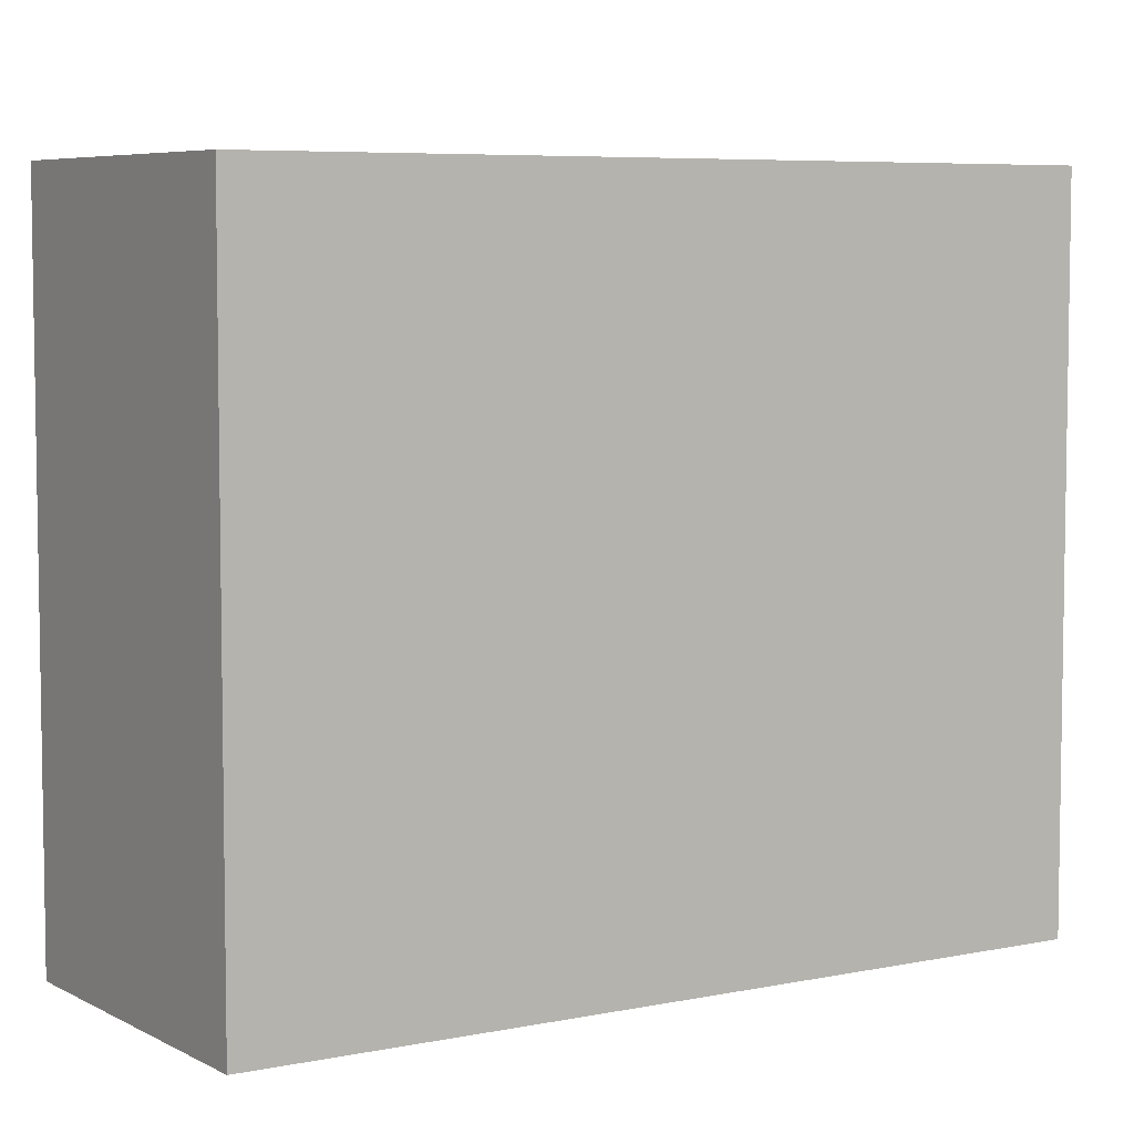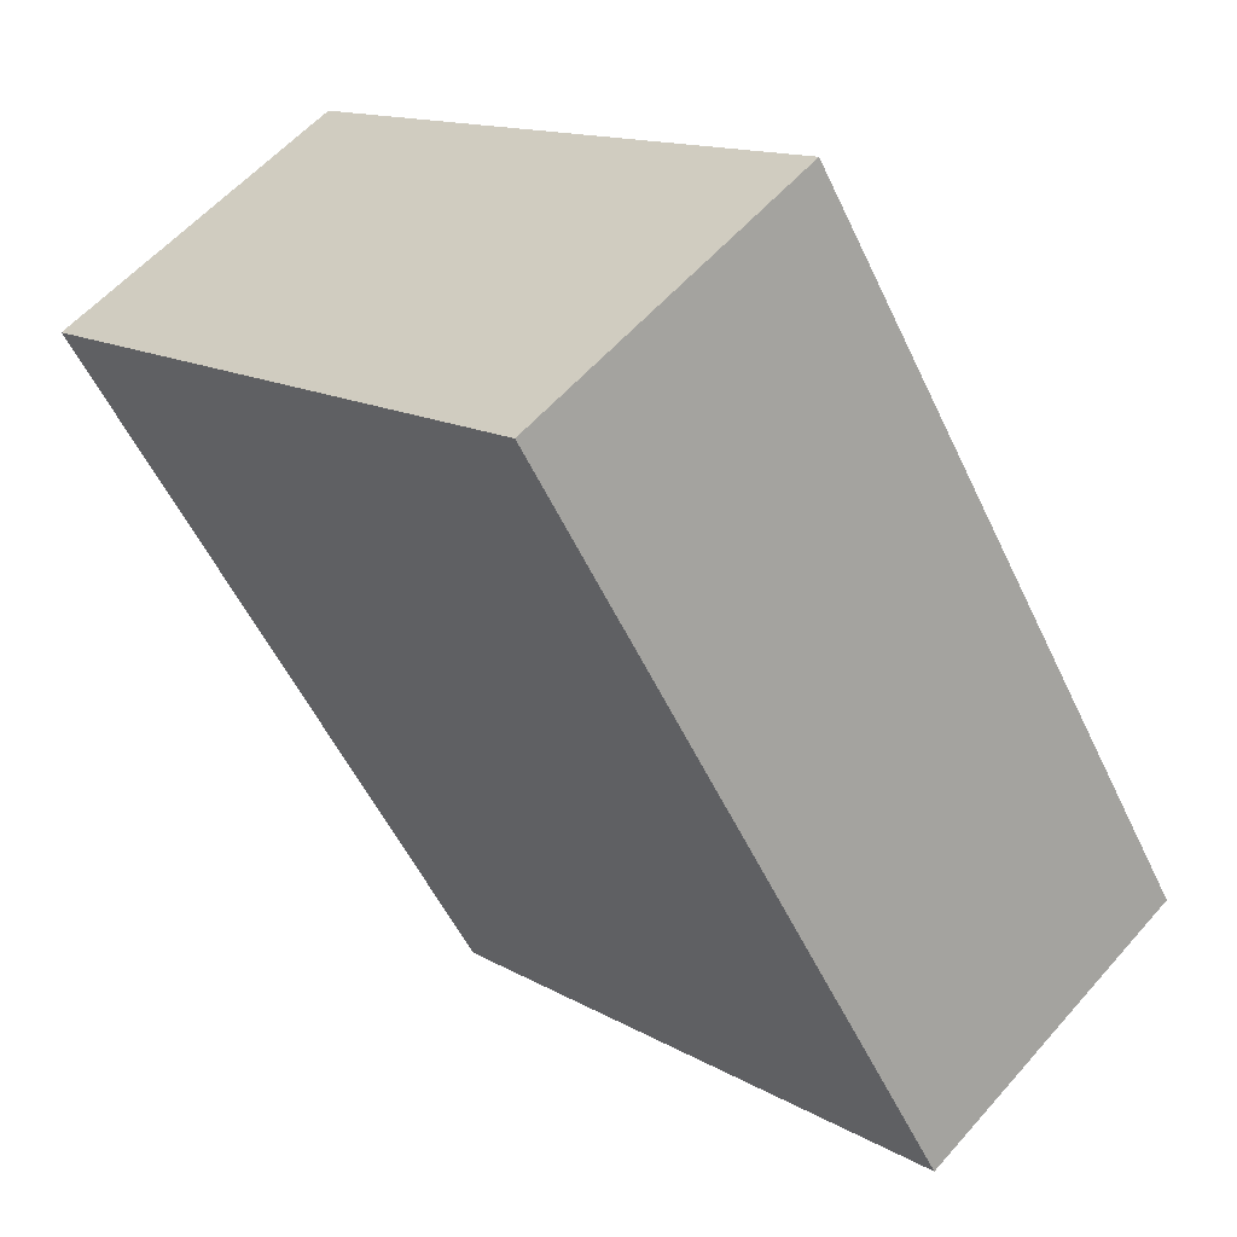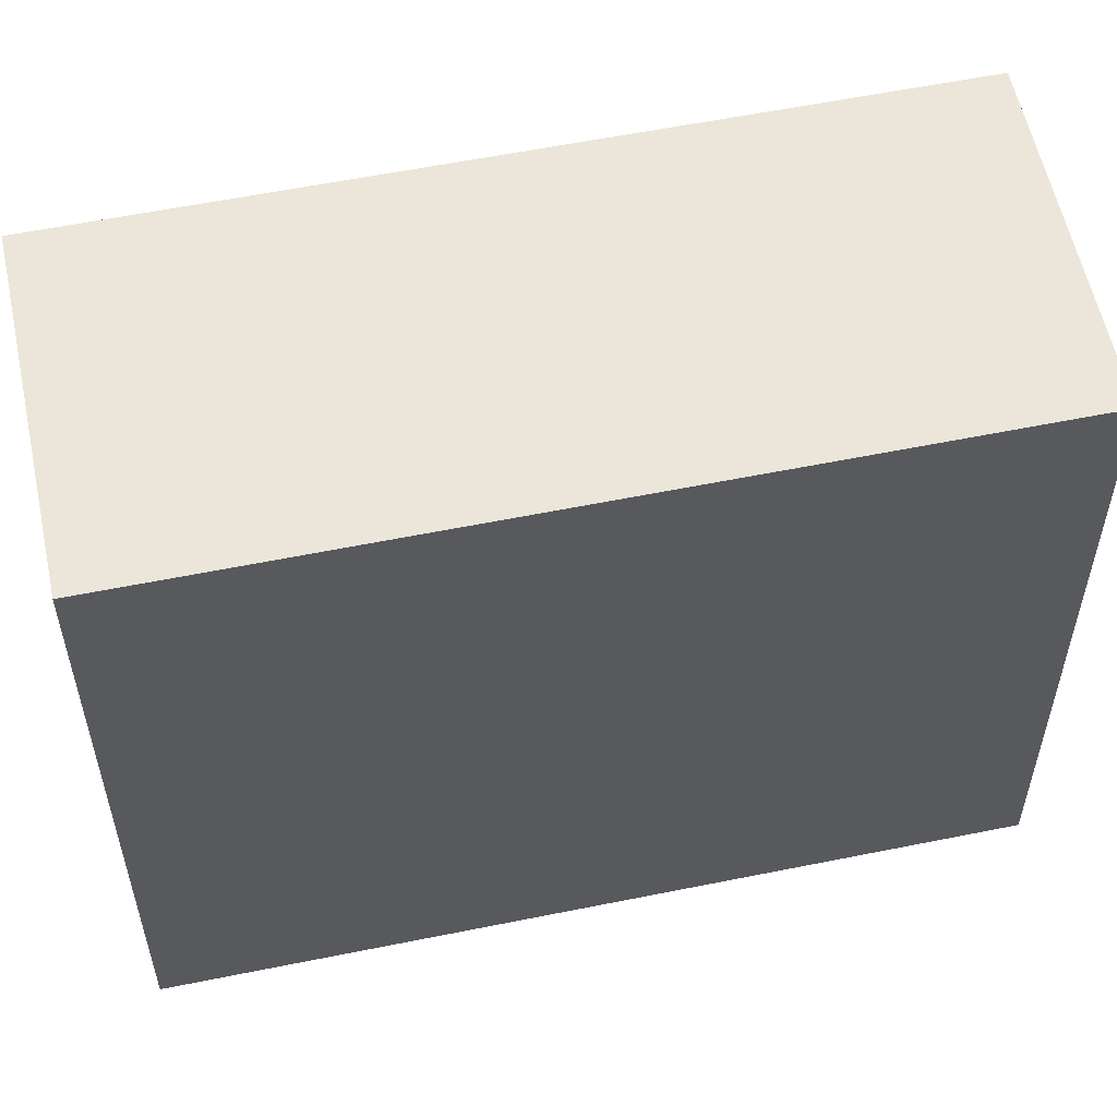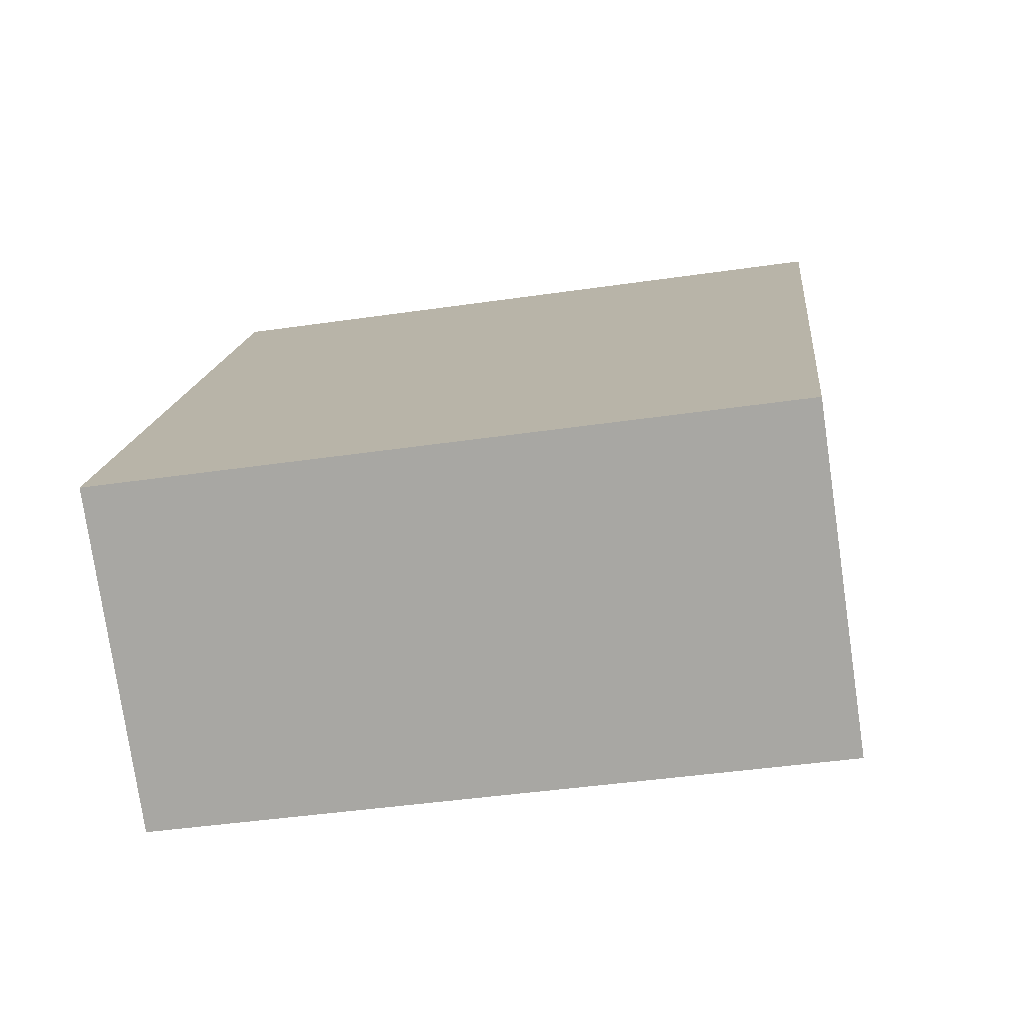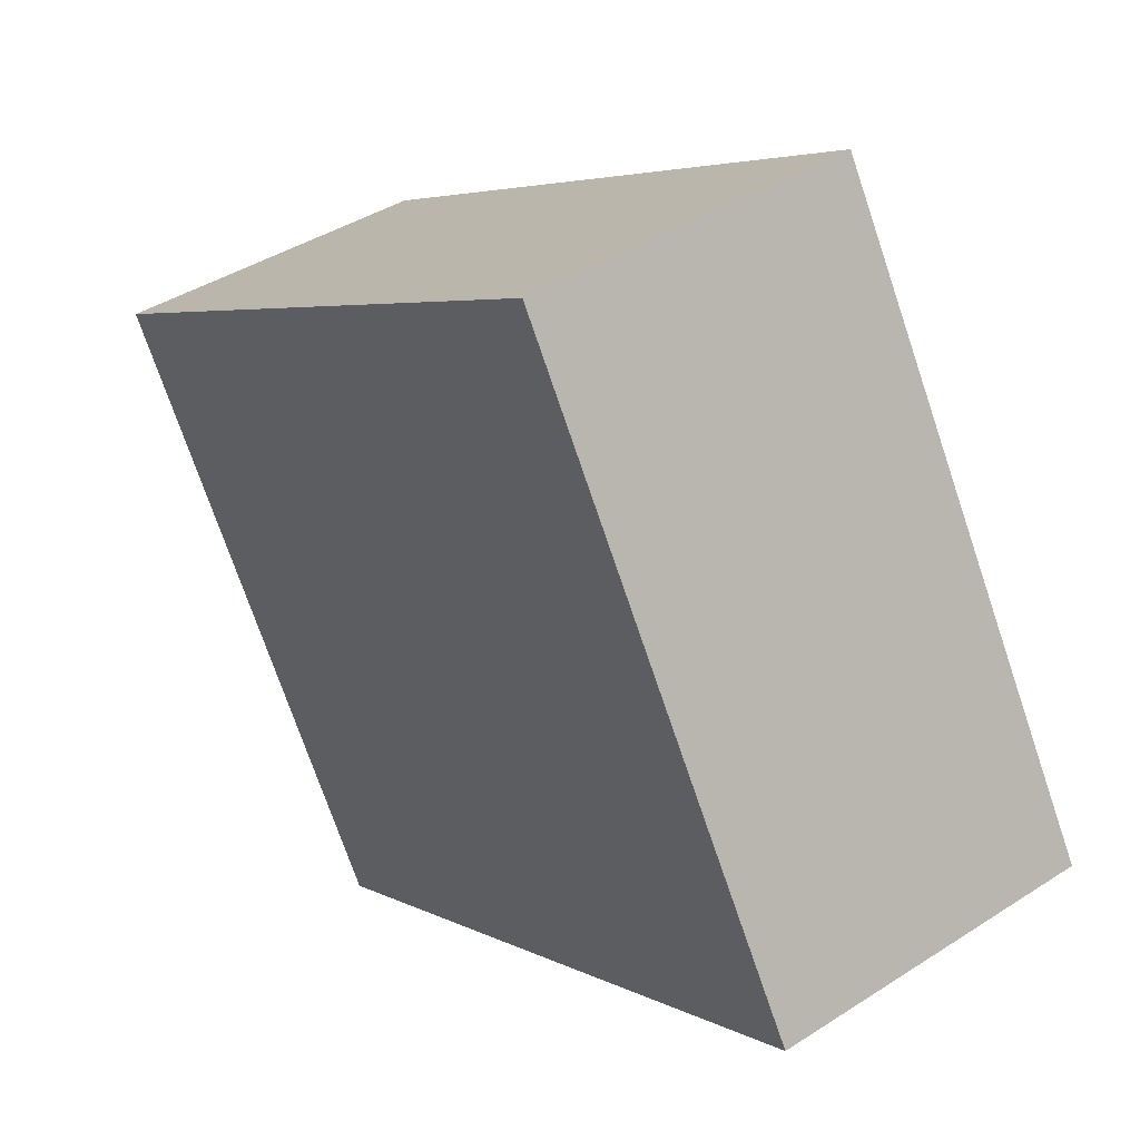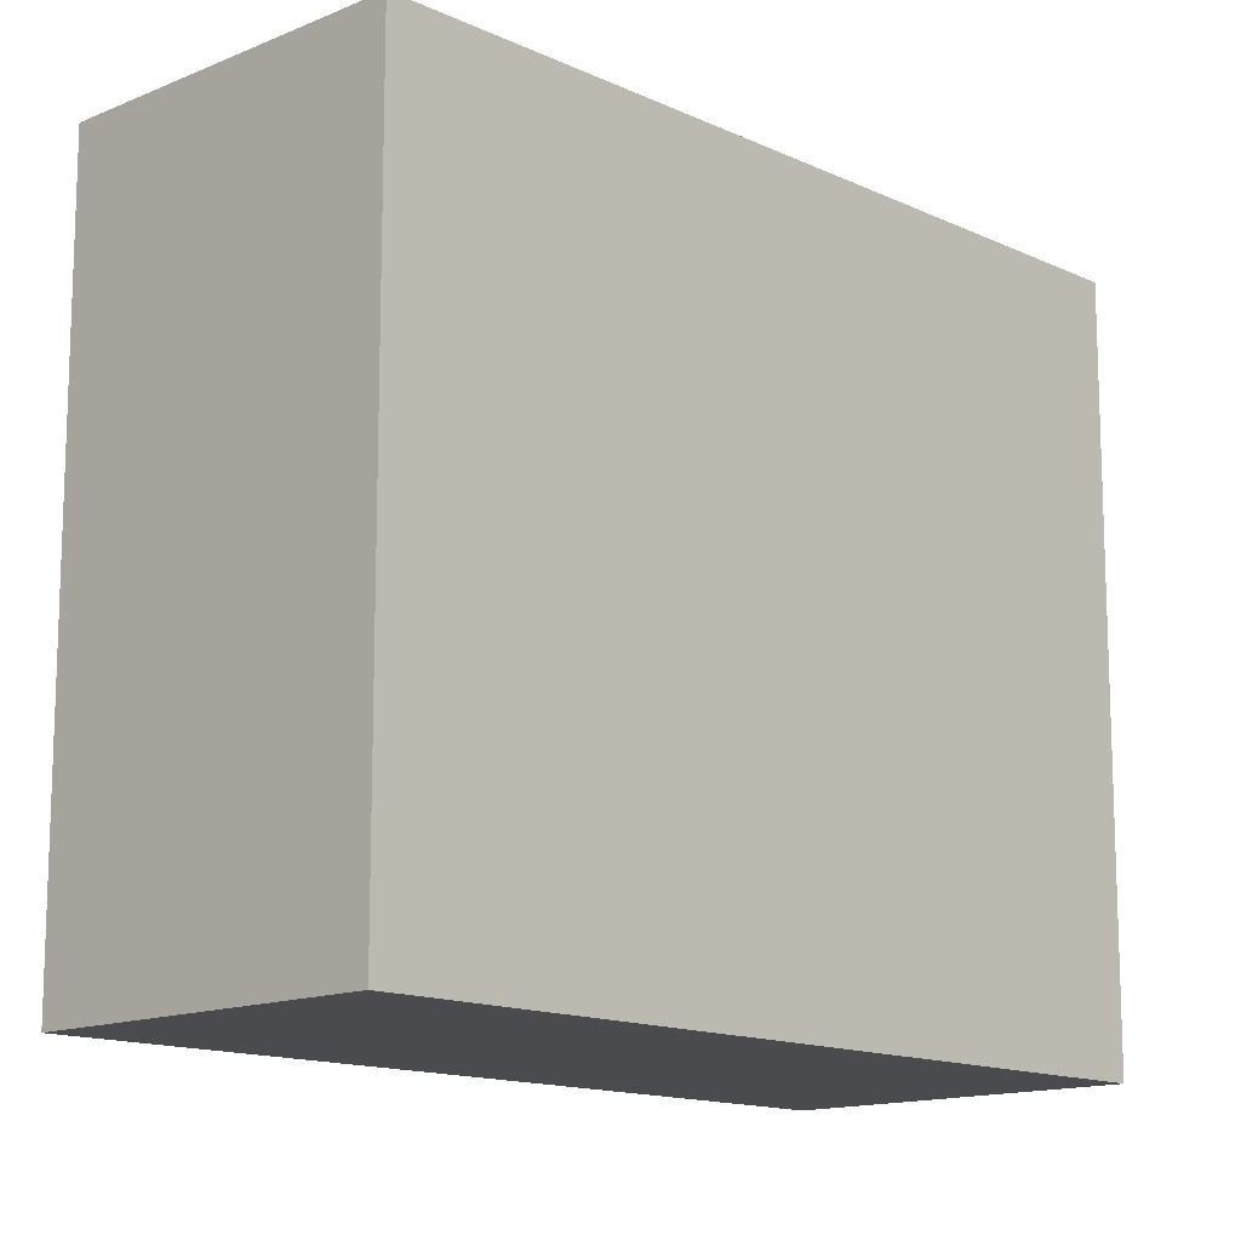
<metadata>
{"format":"obj","ext":"obj","renderer":"f3d","projection":"perspective","resolution":1024,"background":"white","views":[{"elev":6.1,"azim":90.0,"up":"+Y"},{"elev":13.8,"azim":141.6,"up":"+Z"},{"elev":57.6,"azim":110.7,"up":"+Y"},{"elev":-43.3,"azim":-80.2,"up":"+Z"},{"elev":-73.8,"azim":-161.2,"up":"+Z"},{"elev":-13.7,"azim":-103.7,"up":"+Y"}]}
</metadata>
<code>
g Cube
v -4.508 -1 15.96
v -3.861 -1 16.97
v -4.508 0 15.96
v -3.861 0 16.97
v -3.861 -1 16.97
v -4.282 -1 17.24
v -3.861 0 16.97
v -4.282 0 17.24
v -4.282 -1 17.24
v -4.929 -1 16.23
v -4.282 0 17.24
v -4.929 0 16.23
v -4.929 -1 16.23
v -4.508 -1 15.96
v -4.929 0 16.23
v -4.508 0 15.96
v -4.508 0 15.96
v -3.861 0 16.97
v -4.929 0 16.23
v -4.282 0 17.24
v -4.929 -1 16.23
v -4.282 -1 17.24
v -4.508 -1 15.96
v -3.861 -1 16.97
f 3 2 1
f 3 4 2
f 7 6 5
f 7 8 6
f 11 10 9
f 11 12 10
f 15 14 13
f 15 16 14
f 19 18 17
f 19 20 18
f 23 22 21
f 23 24 22

</code>
